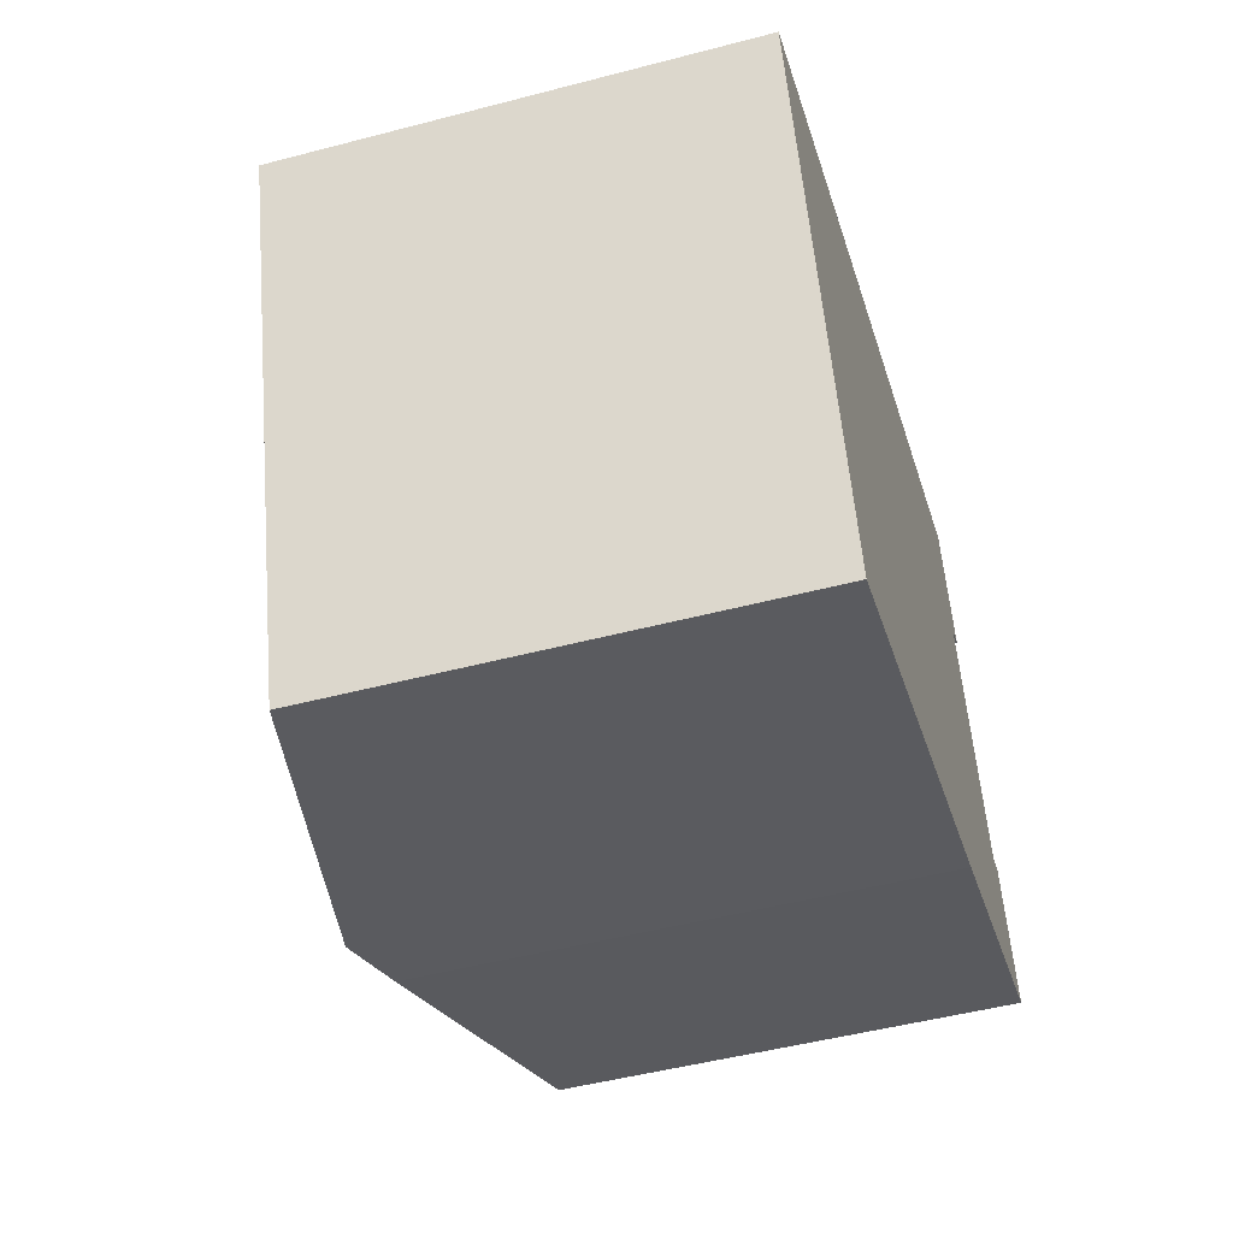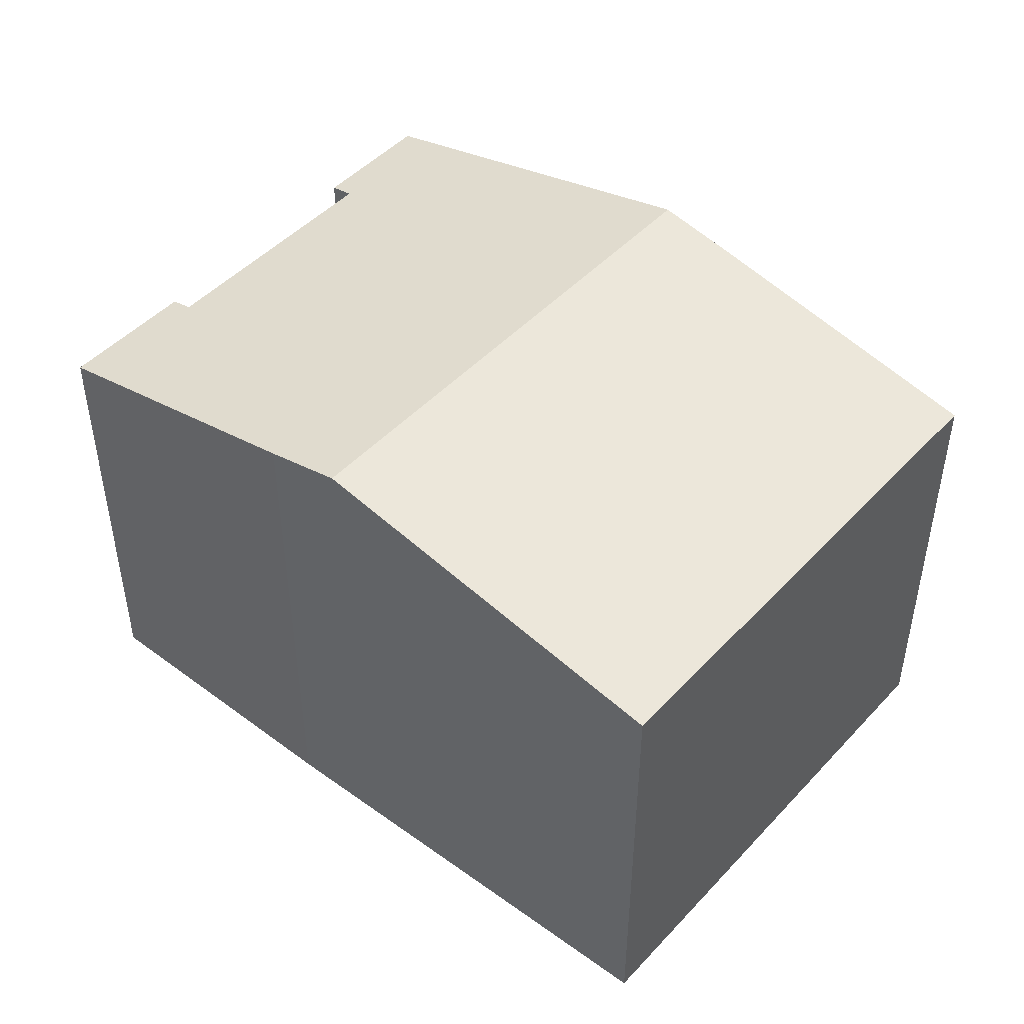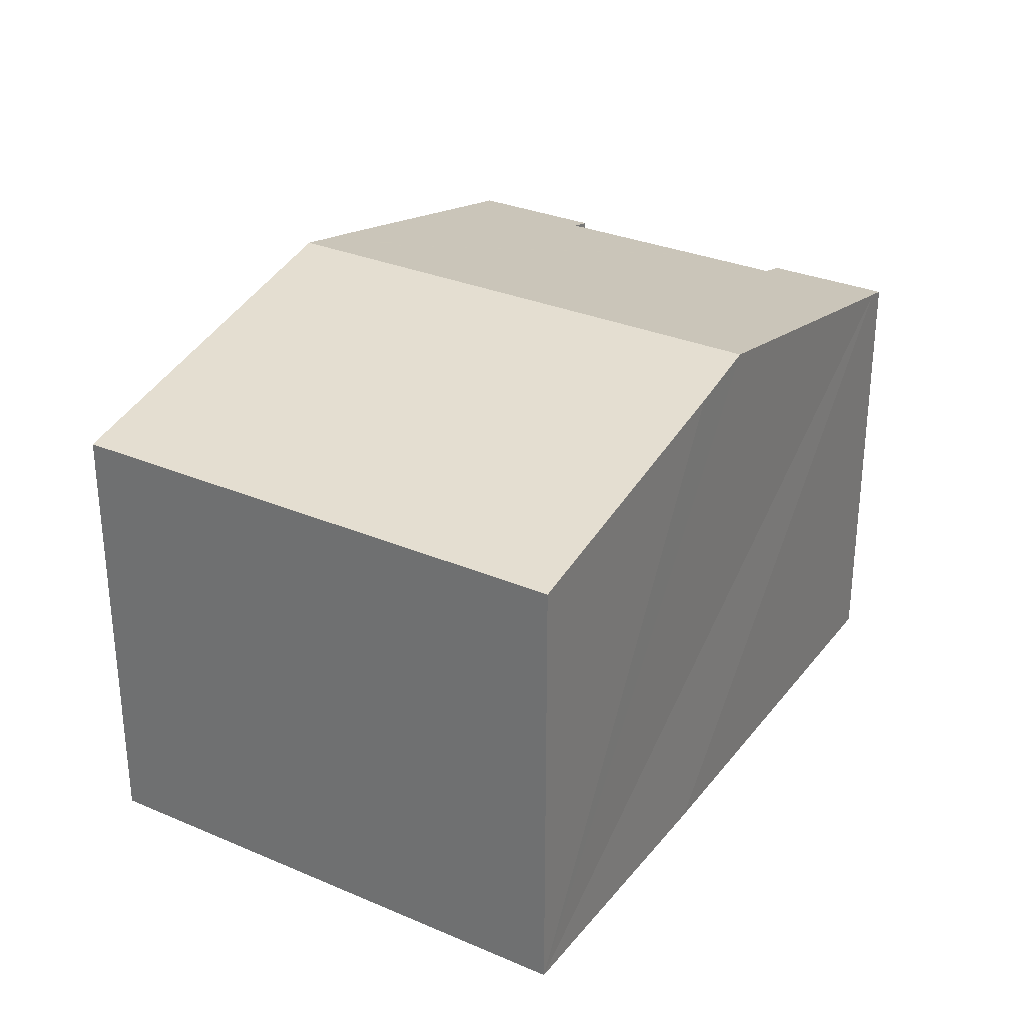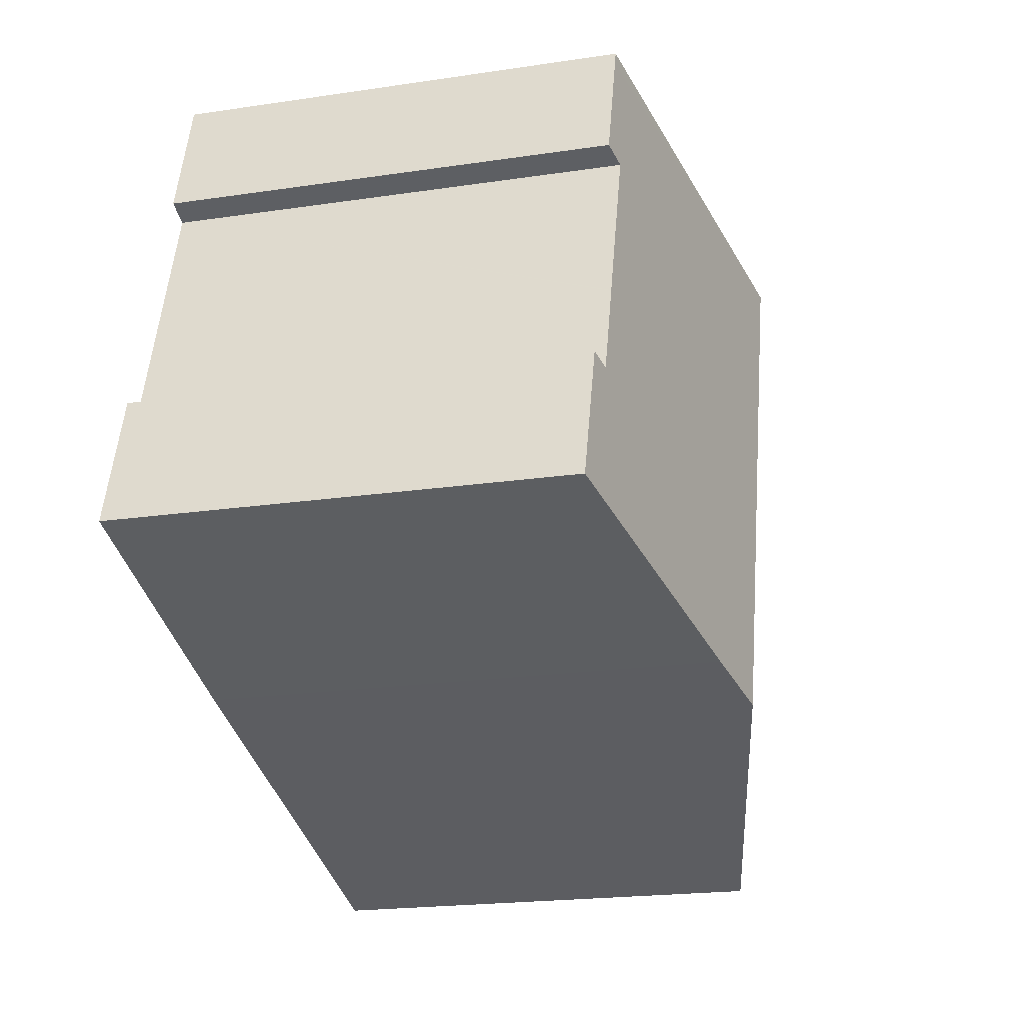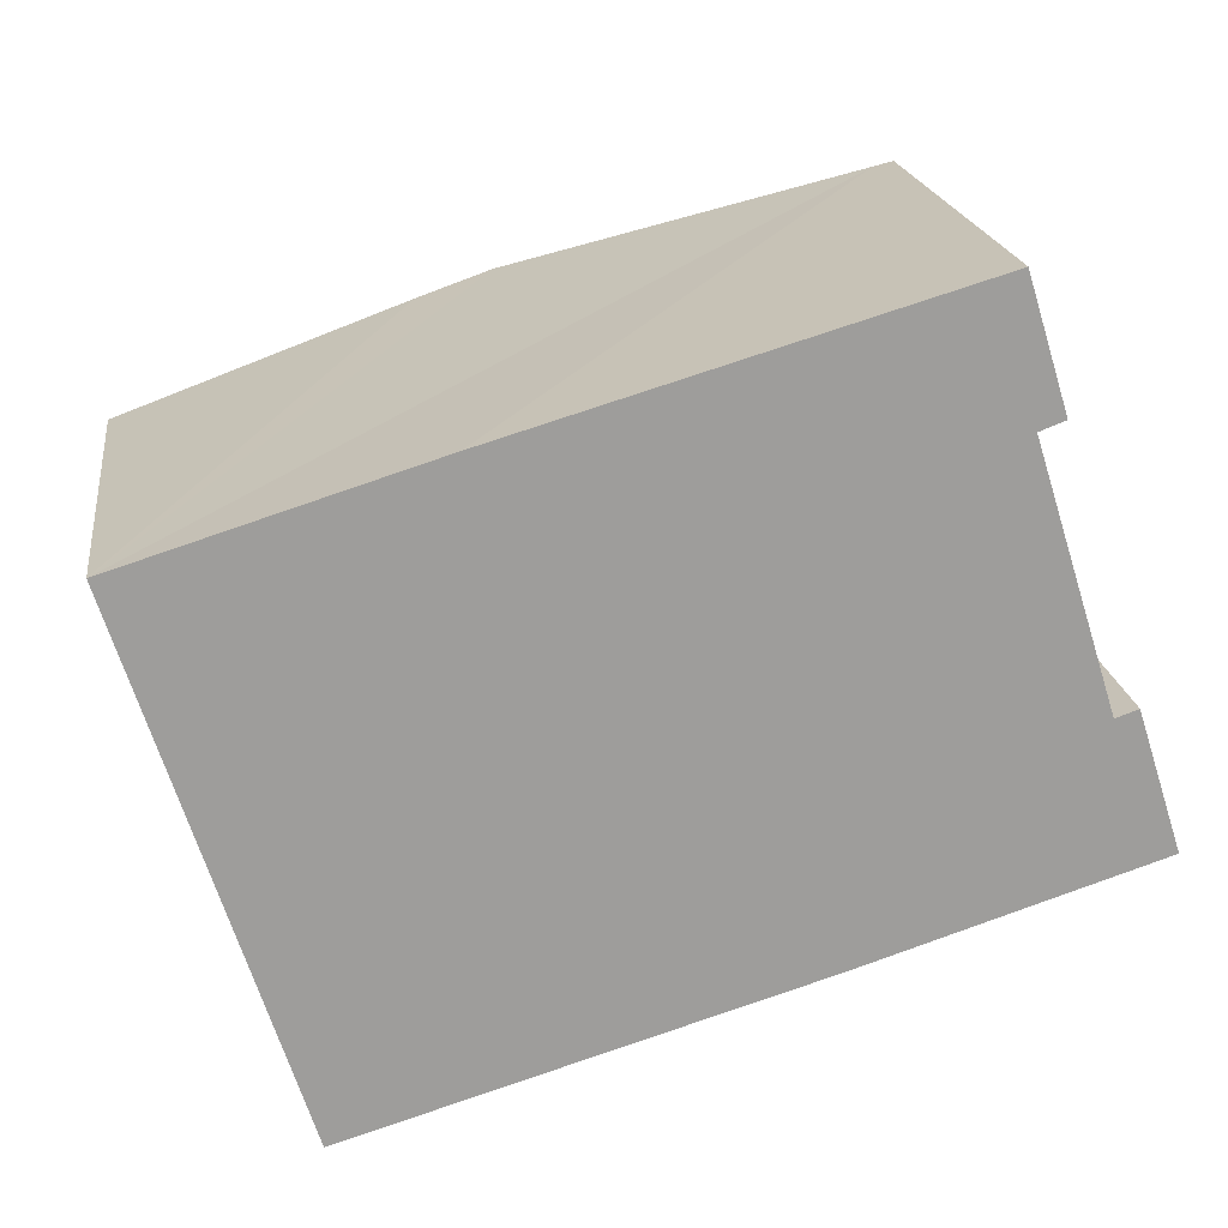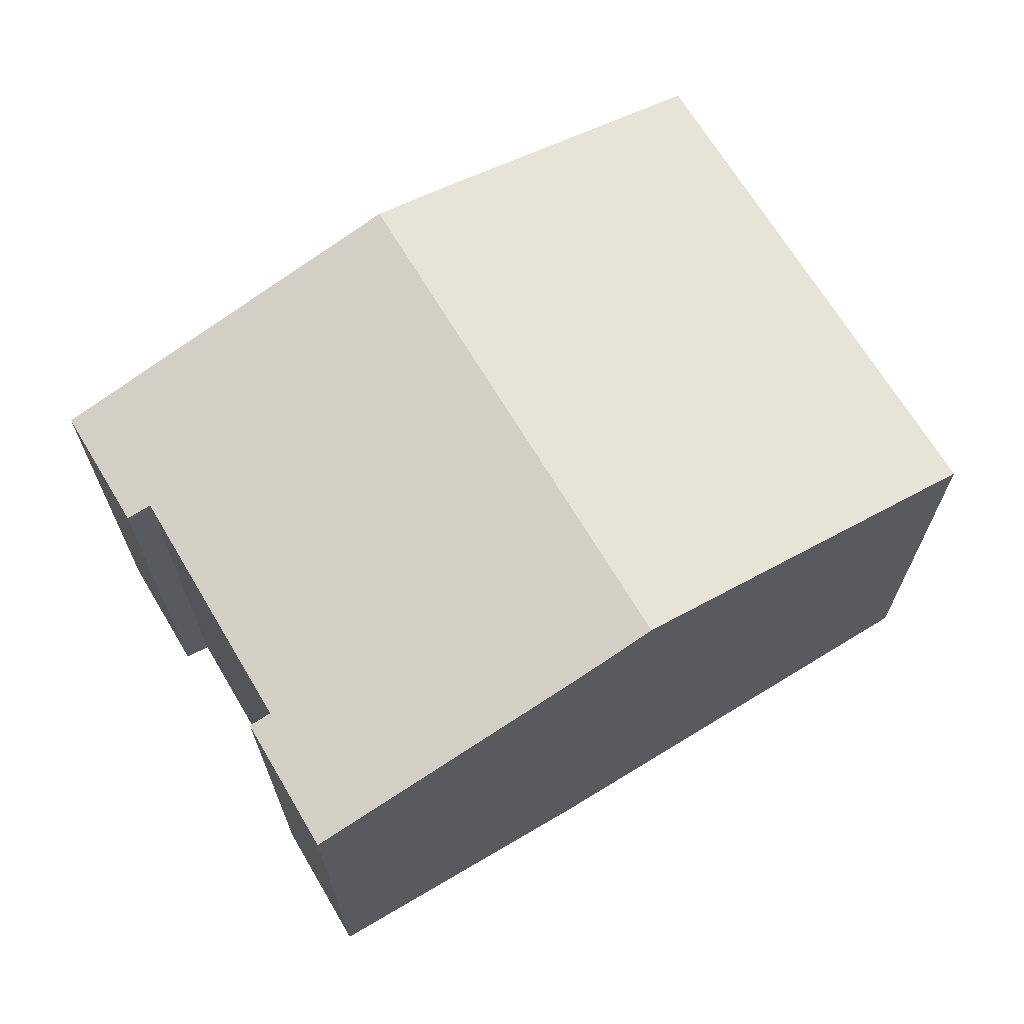
<metadata>
{"format":"obj","ext":"obj","renderer":"f3d","projection":"perspective","resolution":1024,"background":"white","views":[{"elev":-49.8,"azim":-73.9,"up":"+Z"},{"elev":46.8,"azim":-157.6,"up":"+Y"},{"elev":30.2,"azim":-75.8,"up":"+Y"},{"elev":-20.3,"azim":105.3,"up":"+Z"},{"elev":19.8,"azim":-7.8,"up":"+Z"},{"elev":67.8,"azim":131.6,"up":"+Y"}]}
</metadata>
<code>
v  0 12.08 7.394e-16
v  14.13 14.22 -10.74
v  4.362 12.08 -13.69
v  9.754 14.22 3.003
v  7.731 13.78 2.405
v  19.56 12.07 5.901
v  19.67 12.07 5.552
v  19.07 12.18 5.754
v  20.6 12.08 2.58
v  19.94 12.22 2.329
v  20.68 12.22 -0.005
v  20.69 12.22 -0.029
v  21.27 12.22 -1.88
v  21.28 12.22 -1.904
v  22.04 12.23 -4.305
v  23.78 12.09 -7.68
v  16.19 13.77 -10.12
v  15.68 13.88 -10.28
v  22.63 12.1 -4.106
v  19.56 -3.613e-16 5.901
v  20.6 -1.58e-16 2.58
v  19.67 -3.4e-16 5.552
v  19.94 -1.426e-16 2.329
v  20.69 1.776e-18 -0.029
v  21.28 1.166e-16 -1.904
v  22.04 2.636e-16 -4.305
v  20.68 3.062e-19 -0.005
v  21.27 1.151e-16 -1.88
v  22.63 2.514e-16 -4.106
v  23.78 4.703e-16 -7.68
v  16.19 6.198e-16 -10.12
v  14.13 6.578e-16 -10.74
v  4.362 8.38e-16 -13.69
v  15.68 6.293e-16 -10.28
v  0 0 0
v  7.731 -1.473e-16 2.405
v  19.07 -3.523e-16 5.754
v  9.754 -1.839e-16 3.003
g defaultobject
f 1 2 3
f 2 1 4
f 4 1 5
f 6 7 8
f 4 8 7
f 9 4 7
f 10 4 9
f 2 4 10
f 11 2 10
f 12 2 11
f 13 2 12
f 14 2 13
f 15 2 14
f 16 2 15
f 17 2 16
f 18 2 17
f 15 19 16
f 20 7 6
f 7 20 9
f 9 20 21
f 21 20 22
f 23 11 10
f 11 23 12
f 12 23 13
f 13 23 14
f 14 23 15
f 15 23 24
f 15 24 25
f 15 25 26
f 24 23 27
f 25 24 28
f 29 16 19
f 16 29 30
f 9 23 10
f 23 9 21
f 16 31 17
f 31 16 30
f 18 3 2
f 3 18 17
f 3 17 31
f 3 31 32
f 3 32 33
f 32 31 34
f 26 19 15
f 19 26 29
f 35 5 1
f 5 35 4
f 4 35 8
f 8 35 36
f 8 36 6
f 6 36 37
f 6 37 20
f 37 36 38
f 33 1 3
f 1 33 35
f 29 26 30
f 32 35 33
f 35 32 34
f 35 34 31
f 35 31 30
f 35 30 26
f 35 26 25
f 35 25 28
f 35 28 27
f 35 27 23
f 35 23 21
f 35 21 22
f 35 22 36
f 36 22 38
f 38 22 37
f 37 22 20

</code>
